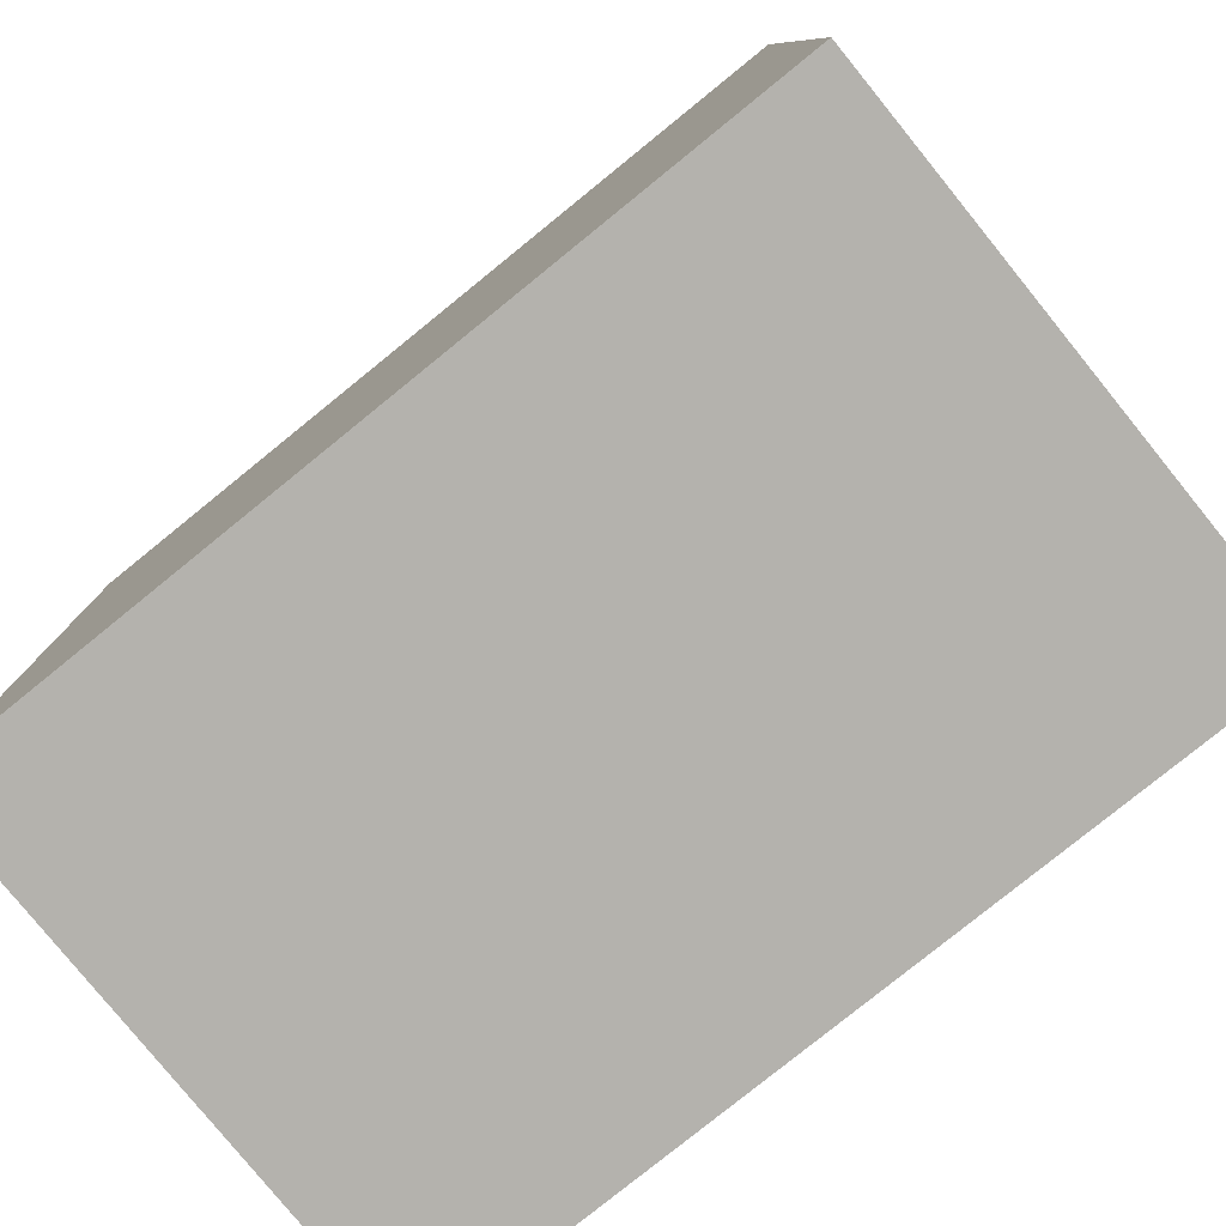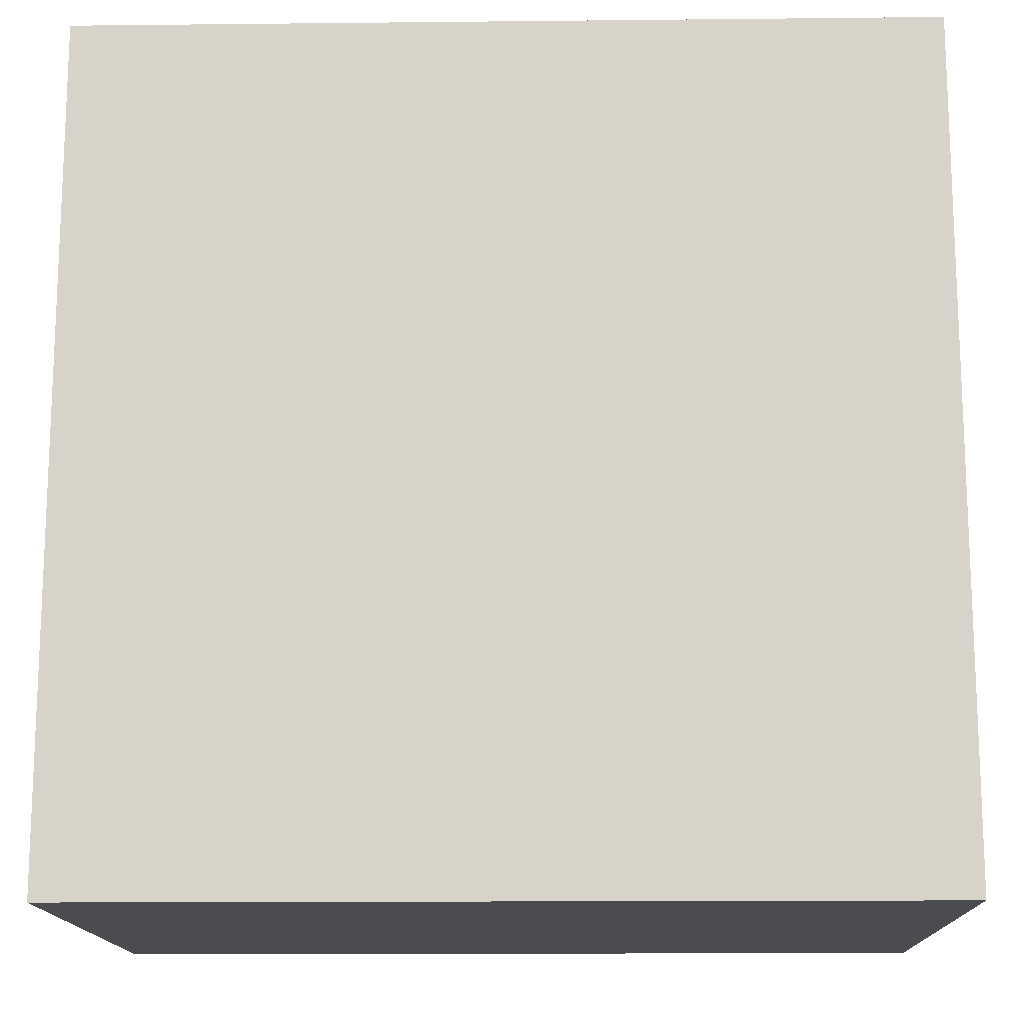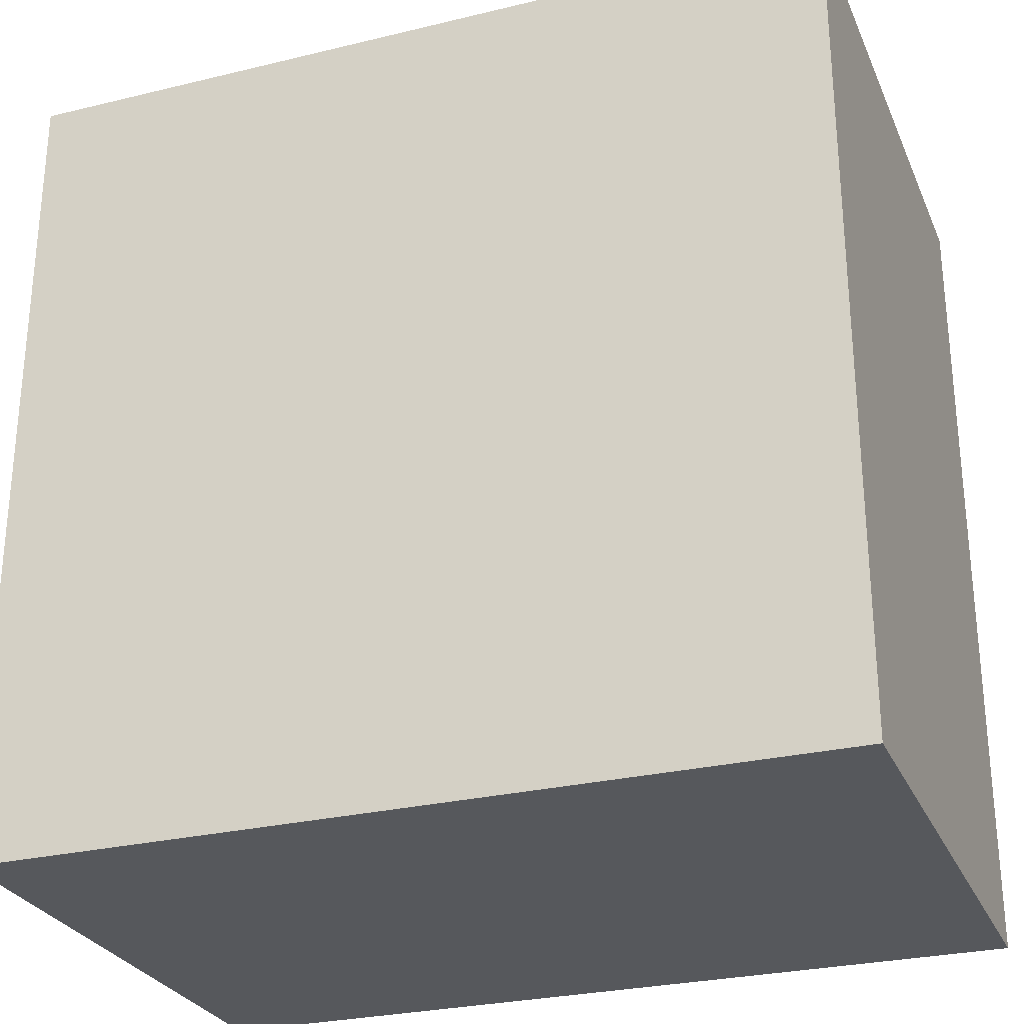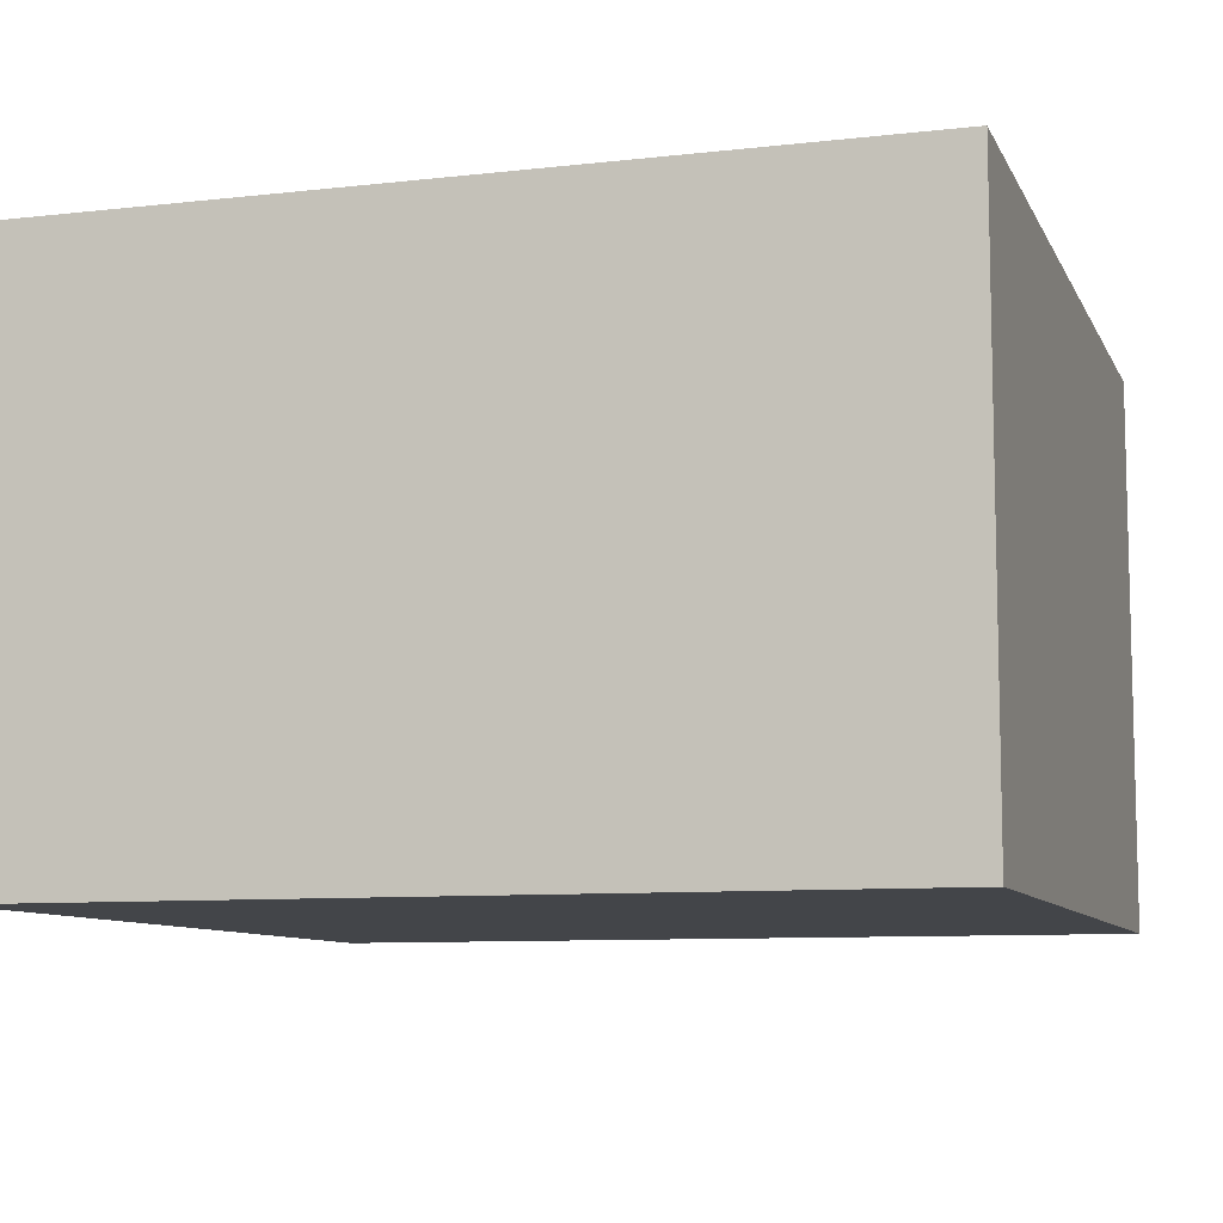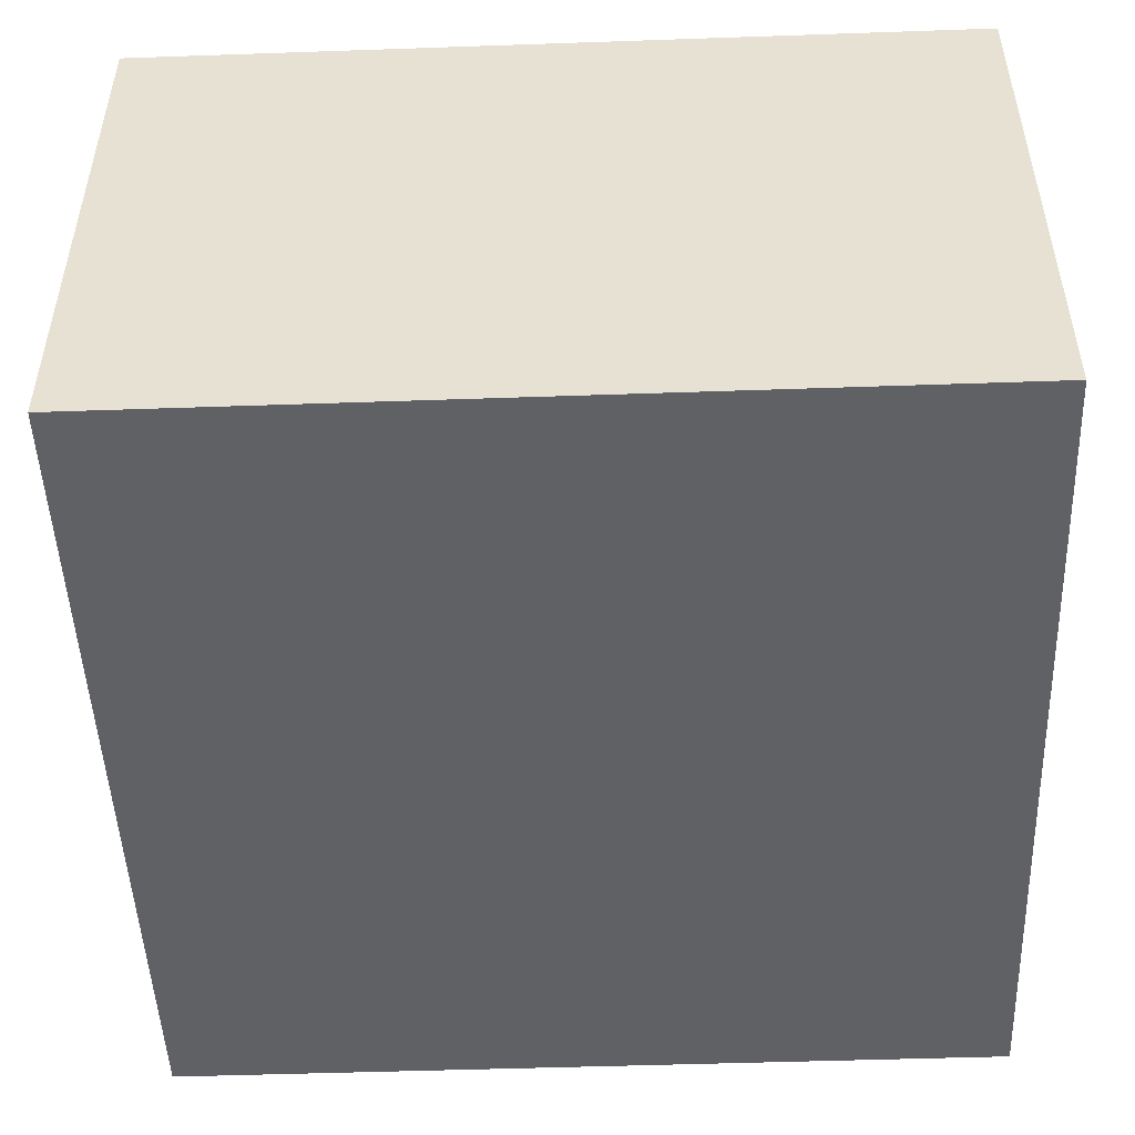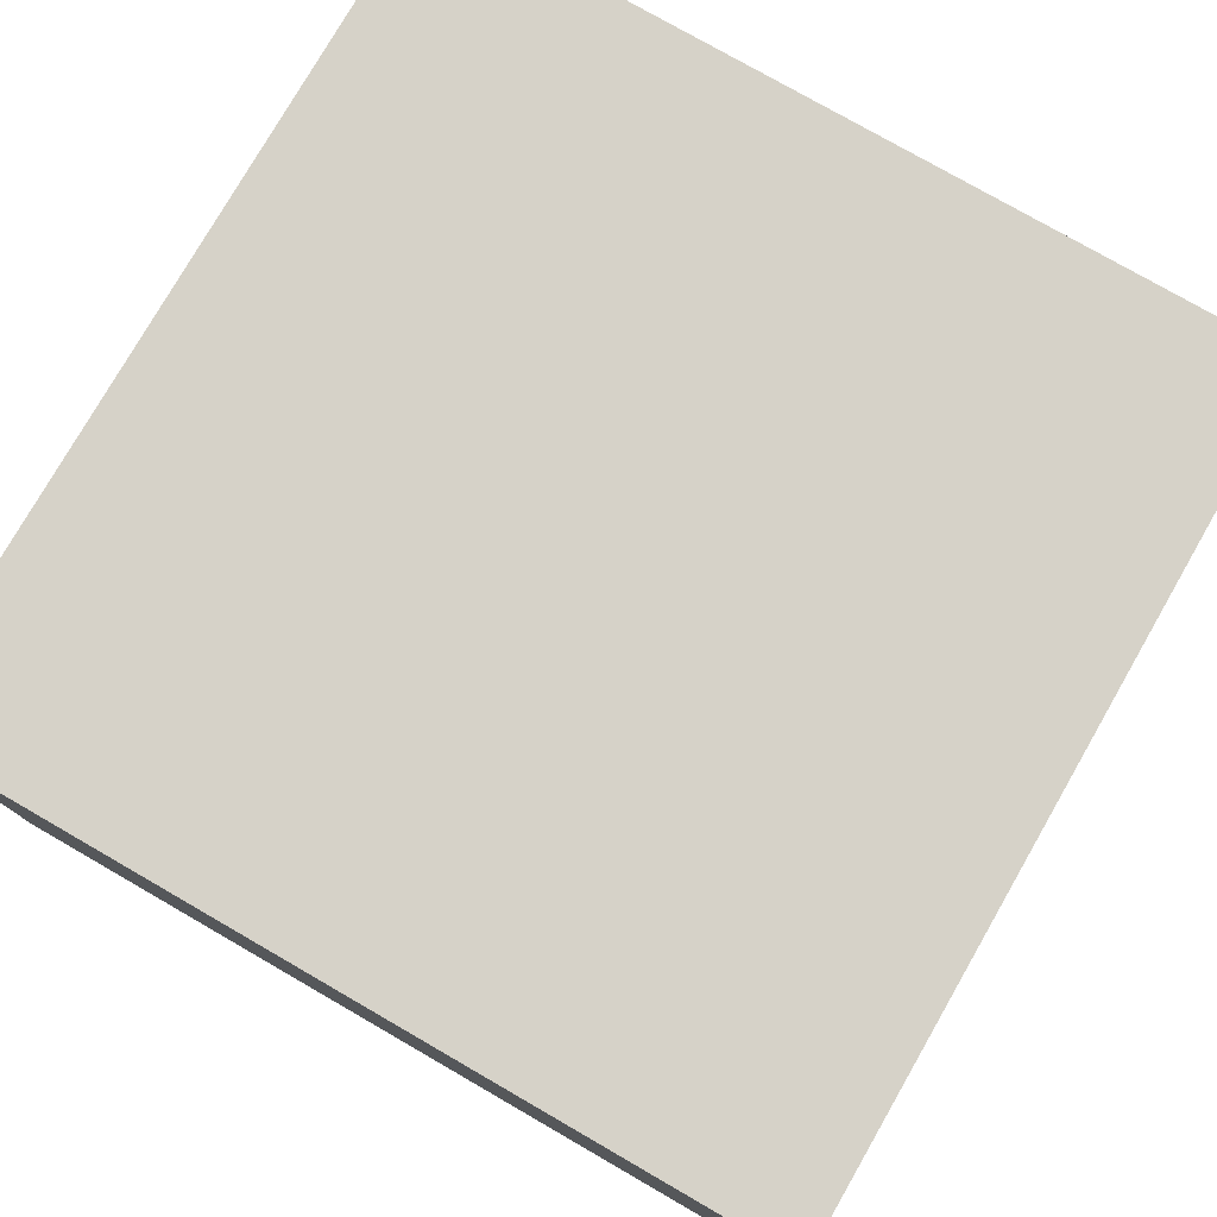
<metadata>
{"format":"obj","ext":"obj","renderer":"f3d","projection":"perspective","resolution":1024,"background":"white","views":[{"elev":-79.5,"azim":39.0,"up":"+Z"},{"elev":-14.7,"azim":-178.7,"up":"+Z"},{"elev":-27.9,"azim":20.2,"up":"+Z"},{"elev":-8.9,"azim":-163.0,"up":"+Y"},{"elev":-49.3,"azim":92.2,"up":"+Y"},{"elev":77.8,"azim":-150.1,"up":"+Y"}]}
</metadata>
<code>
o floor_level
v 0 0 1
v 0 0.6667 1
v 0 0 0
v 0 0.6667 0
v 1 0 1
v 1 0.6667 1
v 1 0 0
v 1 0.6667 0
v 0.9495 0 0
v 0.05047 0 0
v 0.05047 0.6667 0
v 0.9495 0.6667 0
v 0.05047 0 1
v 0.9495 0 1
v 0.9495 0.6667 1
v 0.05047 0.6667 1
v 0.6181 0 0
v 0.3819 0 0
v 0.3819 0.6667 0
v 0.6181 0.6667 0
v 0.3819 0 1
v 0.6181 0 1
v 0.6181 0.6667 1
v 0.3819 0.6667 1
v 0 0.02583 1
v 0 0.02583 0
v 1 0.02583 0
v 1 0.02583 1
v 0.9377 0.03769 1
v 0.06233 0.03769 1
v 0.6299 0.03769 1
v 0.3701 0.03769 1
v 0 0.5209 1
v 0 0.5209 0
v 1 0.5209 0
v 1 0.5209 1
v 0.9377 0.509 1
v 0.06233 0.509 1
v 0.6299 0.509 1
v 0.3701 0.509 1
v 0.9495 0.5209 1
v 0.9495 0.02583 1
v 0.05047 0.5209 1
v 0.05047 0.02583 1
v 0.6181 0.5209 1
v 0.6181 0.02583 1
v 0.3819 0.5209 1
v 0.3819 0.02583 1
v 0.9377 0.509 0.9724
v 0.06233 0.509 0.9724
v 0.6299 0.509 0.9724
v 0.3701 0.509 0.9724
v 0 0.05199 0
v 1 0.05199 0
v 1 0.05199 1
v 0.9495 0.05199 1
v 0.05047 0.05199 1
v 0.6181 0.05199 1
v 0.3819 0.05199 1
v 0 0.05199 1
v 0.9377 0.06253 1
v 0.06233 0.06253 1
v 0.6299 0.06253 1
v 0.3701 0.06253 1
v 0.9377 0.06253 0.9724
v 0.06233 0.06253 0.9724
v 0.6299 0.06253 0.9724
v 0.3701 0.06253 0.9724
v 0.9377 0.509 0.9419
v 0.6299 0.509 0.9419
v 0.3701 0.509 0.9419
v 0.06233 0.509 0.9419
v 0.9377 0.06253 0.9419
v 0.06233 0.06253 0.9419
v 0.6299 0.06253 0.9419
v 0.3701 0.06253 0.9419
v 0.3377 0 0
v 0.09466 0 0
v 0.3377 0.6667 1
v 0.09466 0.6667 1
v 0.09466 0.6667 0
v 0.3377 0.6667 0
v 0.09466 0 1
v 0.3377 0 1
v 0.3377 0.02583 1
v 0.09466 0.02583 1
v 0.3377 0.547 1
v 0.09466 0.547 1
v 0.329 0.03769 1
v 0.1034 0.03769 1
v 0.329 0.5351 1
v 0.1034 0.5351 1
v 0.329 0.03769 0.9724
v 0.1034 0.03769 0.9724
v 0.329 0.509 0.9724
v 0.1034 0.509 0.9724
v 0.329 0.06253 0.9724
v 0.1034 0.06253 0.9724
v 0.329 0.509 0.9162
v 0.1034 0.509 0.9162
v 0.329 0.06253 0.9162
v 0.1034 0.06253 0.9162
v 0.6623 0.6667 0
v 0.9053 0.6667 0
v 0.6623 0 1
v 0.9053 0 1
v 0.9053 0 0
v 0.6623 0 0
v 0.9053 0.6667 1
v 0.6623 0.6667 1
v 0.9053 0.02583 1
v 0.6623 0.02583 1
v 0.9053 0.547 1
v 0.6623 0.547 1
v 0.8966 0.03769 1
v 0.671 0.03769 1
v 0.8966 0.5351 1
v 0.671 0.5351 1
v 0.8966 0.03769 0.9724
v 0.671 0.03769 0.9724
v 0.8966 0.509 0.9724
v 0.671 0.509 0.9724
v 0.8966 0.06253 0.9724
v 0.671 0.06253 0.9724
v 0.8966 0.509 0.9162
v 0.671 0.509 0.9162
v 0.8966 0.06253 0.9162
v 0.671 0.06253 0.9162
v 0.5 0 0
v 0.5 0.6667 0
v 0.5 0 1
v 0.5 0.6667 1
v 0.5 0.02583 1
v 0.5 0.5209 1
v 0.5 0.05199 1
v 0 0.236 1
v 0 0.3356 1
v 0 0.3356 0
v 0 0.236 0
v 1 0.3356 0
v 1 0.236 0
v 1 0.3356 1
v 1 0.236 1
v 0.9495 0.3356 1
v 0.9495 0.236 1
v 0.05047 0.3356 1
v 0.05047 0.236 1
v 0.5981 0.3156 1
v 0.5981 0.256 1
v 0.4019 0.3156 1
v 0.4019 0.256 1
v 0.9377 0.3328 1
v 0.9377 0.238 1
v 0.06233 0.3328 1
v 0.06233 0.238 1
v 0.6299 0.3328 1
v 0.6299 0.238 1
v 0.3701 0.3328 1
v 0.3701 0.238 1
v 0.9377 0.3328 0.9724
v 0.9377 0.238 0.9724
v 0.06233 0.3328 0.9724
v 0.06233 0.238 0.9724
v 0.6299 0.3328 0.9724
v 0.6299 0.238 0.9724
v 0.3701 0.3328 0.9724
v 0.3701 0.238 0.9724
v 0.9377 0.3328 0.9419
v 0.9377 0.238 0.9419
v 0.06233 0.3328 0.9419
v 0.06233 0.238 0.9419
v 0.6299 0.3328 0.9419
v 0.6299 0.238 0.9419
v 0.3701 0.3328 0.9419
v 0.3701 0.238 0.9419
v 0.329 0.3328 0.9162
v 0.329 0.238 0.9162
v 0.1034 0.3328 0.9162
v 0.1034 0.238 0.9162
v 0.8966 0.3328 0.9162
v 0.8966 0.238 0.9162
v 0.671 0.3328 0.9162
v 0.671 0.238 0.9162
v 0.5421 0.3156 1
v 0.5421 0.256 1
v 0.6181 0.3356 1
v 0.6181 0.236 1
v 0.4579 0.3156 1
v 0.4579 0.256 1
v 0.3819 0.3356 1
v 0.3819 0.236 1
v 0.5 0.3356 1
v 0.5 0.236 1
v 0.5981 0.3156 1.014
v 0.5981 0.256 1.014
v 0.5421 0.3156 1.014
v 0.5421 0.256 1.014
v 0.4019 0.3156 1.014
v 0.4019 0.256 1.014
v 0.4579 0.3156 1.014
v 0.4579 0.256 1.014
v 0.671 0.06253 1
v 0.8966 0.06253 1
v 0.329 0.06253 1
v 0.1034 0.06253 1
v 0 0.5644 1
v 0 0.5644 0
v 1 0.5644 0
v 1 0.5644 1
v 0.9495 0.5644 1
v 0.05047 0.5644 1
v 0.6181 0.5644 1
v 0.3819 0.5644 1
v 0.3377 0.5637 1
v 0.09466 0.5637 1
v 0.9053 0.5637 1
v 0.6623 0.5637 1
v 0.5 0.5644 1
v 0 0.6179 1
v 0 0.6179 0
v 1 0.6179 0
v 1 0.6179 1
v 0.9495 0.6179 1
v 0.05047 0.6179 1
v 0.3975 0.3713 0
v 0.6181 0.6179 1
v 0.3819 0.6179 1
v 0.3377 0.6176 1
v 0.09466 0.6176 1
v 0.9053 0.6176 1
v 0.6623 0.6176 1
v 0.5 0.6179 1
v 0.3377 0.6176 0.9879
v 0.3377 0.5637 0.9879
v 0.09466 0.6176 0.9879
v 0.09466 0.5637 0.9879
v 0.9053 0.6176 0.9879
v 0.9053 0.5637 0.9879
v 0.6623 0.6176 0.9879
v 0.6623 0.5637 0.9879
f 225 17 129
f 225 18 77
f 107 225 9
f 34 225 138
f 53 225 26
f 225 78 10
f 225 77 78
f 220 219 2 4
f 17 225 108
f 108 225 107
f 225 129 18
f 139 225 53
f 138 225 139
f 207 225 34
f 220 225 207
f 221 225 12 8
f 222 221 8 6
f 219 224 16 2
f 14 9 7 5
f 16 11 4 2
f 6 8 12 15
f 80 81 11 16
f 1 3 10 13
f 106 107 9 14
f 223 222 6 15
f 224 229 80 16
f 225 220 4 11
f 226 231 110 23
f 104 12 225
f 82 19 225
f 130 20 225
f 227 232 132 24
f 84 77 18 21
f 131 129 17 22
f 110 103 20 23
f 132 130 19 24
f 21 131 133 48
f 46 22 105 112
f 10 3 26 225
f 13 83 86 44
f 14 5 28 42
f 1 13 44 25
f 5 7 27 28
f 7 9 225 27
f 3 1 25 26
f 190 192 134 47
f 96 92 38 50
f 144 142 36 41
f 137 146 43 33
f 142 140 35 36
f 138 137 33 34
f 225 35 140
f 56 61 29 42
f 146 154 38 43
f 186 156 39 45
f 59 64 32 48
f 112 116 31 46
f 86 90 30 44
f 113 117 37 41
f 87 91 40 47
f 171 163 66 74
f 174 166 52 71
f 166 158 40 52
f 122 118 39 51
f 160 152 37 49
f 165 157 63 67
f 163 155 62 66
f 191 159 64 59
f 58 46 31 63
f 57 44 30 62
f 145 153 61 56
f 26 25 60 53
f 28 27 54 55
f 225 54 27
f 25 44 57 60
f 42 28 55 56
f 48 133 135 59
f 172 182 126 70
f 170 178 100 72
f 76 101 97 68
f 72 100 96 50
f 173 165 67 75
f 168 160 49 69
f 73 127 123 65
f 70 126 122 51
f 71 52 95 99
f 99 95 96 100
f 74 66 98 102
f 102 98 97 101
f 176 174 71 99
f 178 176 99 100
f 94 93 97 98
f 88 43 38 92
f 88 92 91 87
f 85 48 32 89
f 86 85 89 90
f 95 52 40 91
f 95 91 92 96
f 94 90 89 93
f 84 21 48 85
f 83 84 85 86
f 13 10 78 83
f 83 78 77 84
f 79 228 227 24
f 11 81 225
f 81 82 225
f 229 228 79 80
f 24 19 82 79
f 79 82 81 80
f 69 49 121 125
f 125 121 122 126
f 75 67 124 128
f 128 124 123 127
f 180 168 69 125
f 182 180 125 126
f 120 119 123 124
f 120 116 115 119
f 121 49 37 117
f 121 117 118 122
f 114 45 39 118
f 114 118 117 113
f 111 42 29 115
f 111 115 116 112
f 106 14 42 111
f 105 106 111 112
f 15 12 104 109
f 109 104 103 110
f 109 230 223 15
f 231 230 109 110
f 22 17 108 105
f 20 103 225
f 103 104 225
f 105 108 107 106
f 133 46 58 135
f 192 186 45 134
f 131 22 46 133
f 23 20 130 132
f 21 18 129 131
f 232 226 23 132
f 135 58 187 193
f 19 130 225
f 196 184 185 197
f 128 127 181 183
f 183 181 180 182
f 127 73 169 181
f 181 169 168 180
f 102 101 177 179
f 179 177 176 178
f 101 76 175 177
f 177 175 174 176
f 73 65 161 169
f 169 161 160 168
f 70 51 164 172
f 172 164 165 173
f 74 102 179 171
f 171 179 178 170
f 75 128 183 173
f 173 183 182 172
f 144 41 37 152
f 145 144 152 153
f 190 47 40 158
f 191 190 158 159
f 50 38 154 162
f 162 154 155 163
f 51 39 156 164
f 164 156 157 165
f 65 61 153 161
f 161 153 152 160
f 68 64 159 167
f 167 159 158 166
f 76 68 167 175
f 175 167 166 174
f 72 50 162 170
f 170 162 163 171
f 187 58 63 157
f 187 157 156 186
f 147 57 62 155
f 147 155 154 146
f 53 60 136 139
f 139 136 137 138
f 55 54 141 143
f 225 141 54
f 225 140 141
f 143 141 140 142
f 60 57 147 136
f 136 147 146 137
f 56 55 143 145
f 145 143 142 144
f 59 135 193 191
f 194 148 184 196
f 187 186 148 149
f 193 185 184 192
f 187 149 185 193
f 186 192 184 148
f 191 151 150 190
f 192 188 189 193
f 191 193 189 151
f 190 150 188 192
f 197 195 194 196
f 199 201 200 198
f 199 151 189 201
f 198 150 151 199
f 197 185 149 195
f 200 188 150 198
f 195 149 148 194
f 201 189 188 200
f 202 63 31 116
f 124 202 116 120
f 67 63 202 124
f 97 204 64 68
f 32 64 204 89
f 204 97 93 89
f 66 62 205 98
f 205 62 30 90
f 94 98 205 90
f 123 203 61 65
f 115 29 61 203
f 203 123 119 115
f 134 45 212 218
f 114 113 216 217
f 113 41 210 216
f 88 87 214 215
f 87 47 213 214
f 47 134 218 213
f 212 45 114 217
f 211 43 88 215
f 41 36 209 210
f 33 43 211 206
f 36 35 208 209
f 34 33 206 207
f 225 208 35
f 218 212 226 232
f 234 214 228 233
f 230 216 210 223
f 238 216 230 237
f 228 214 213 227
f 213 218 232 227
f 212 217 231 226
f 211 215 229 224
f 210 209 222 223
f 206 211 224 219
f 209 208 221 222
f 207 206 219 220
f 225 221 208
f 240 238 237 239
f 236 234 233 235
f 233 228 229 235
f 236 215 214 234
f 239 231 217 240
f 237 230 231 239
f 240 217 216 238
f 235 229 215 236

</code>
